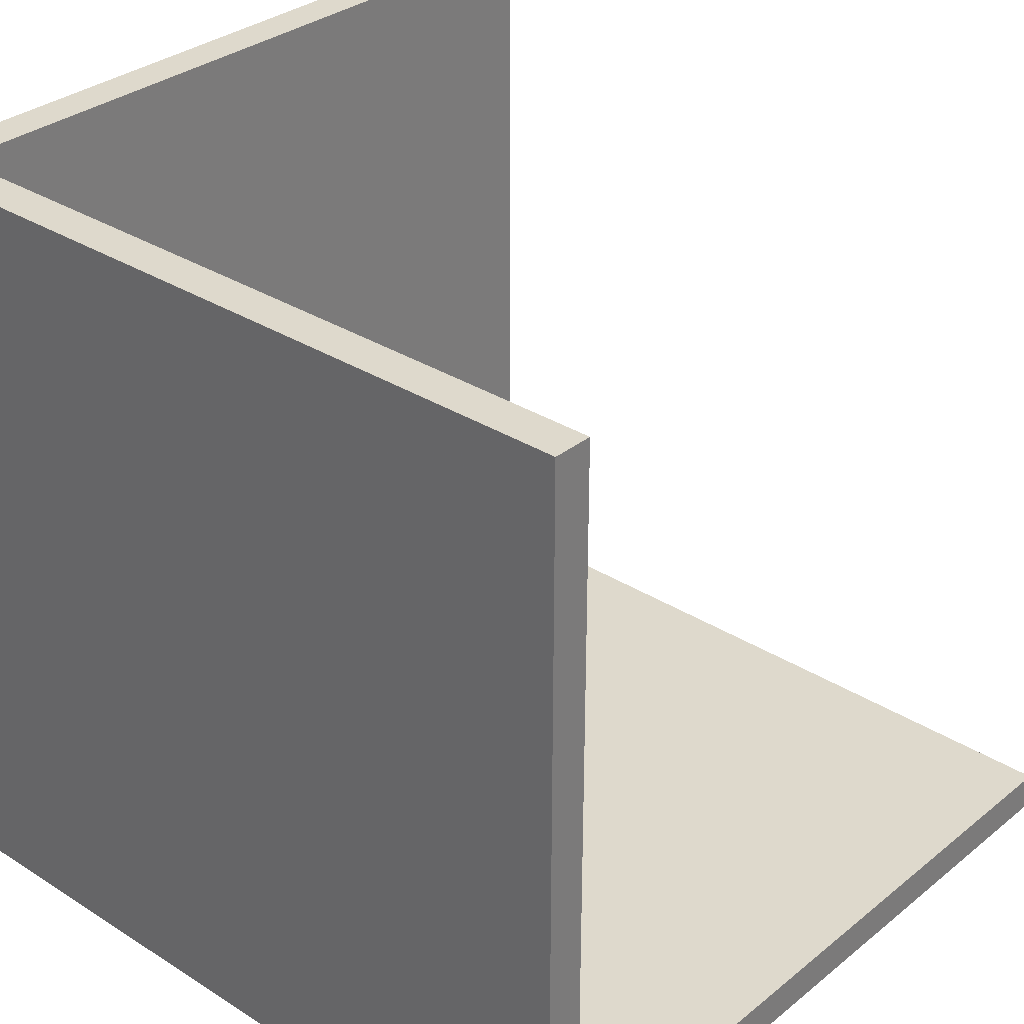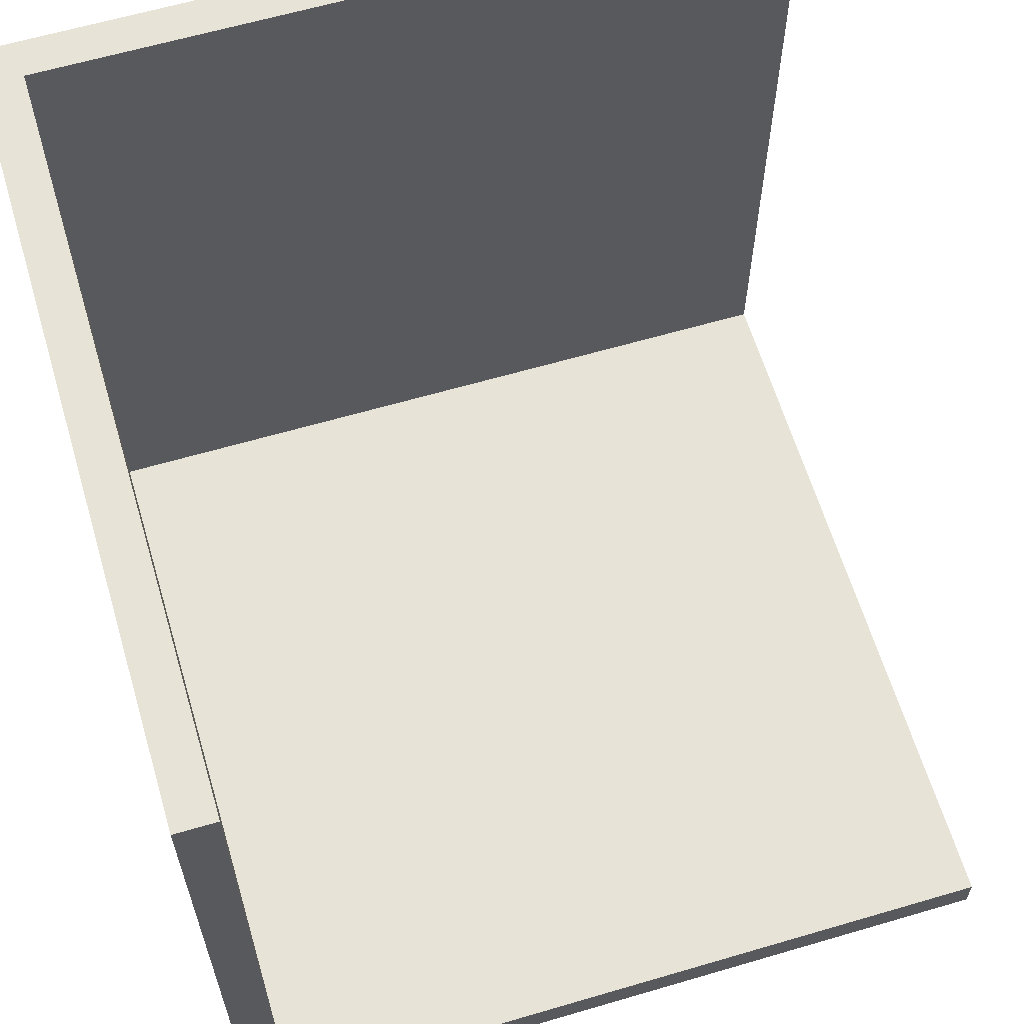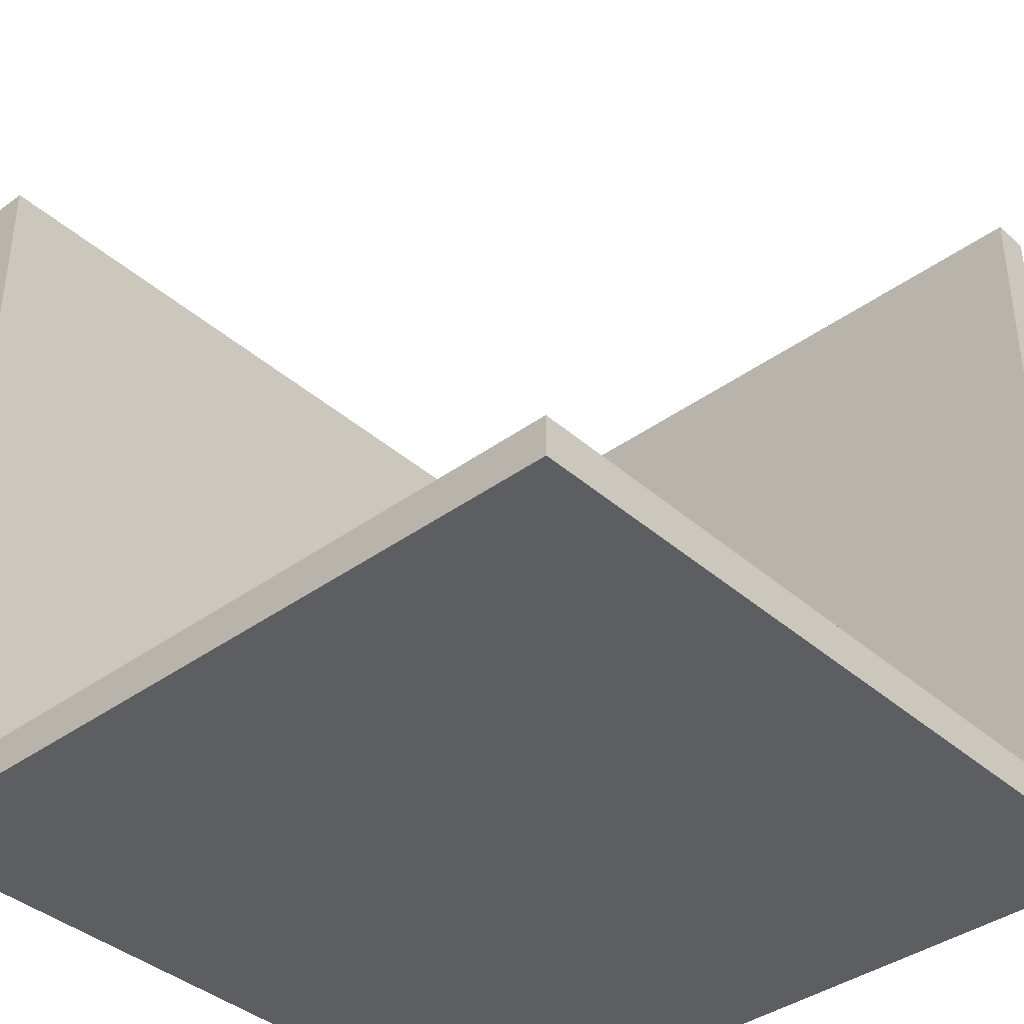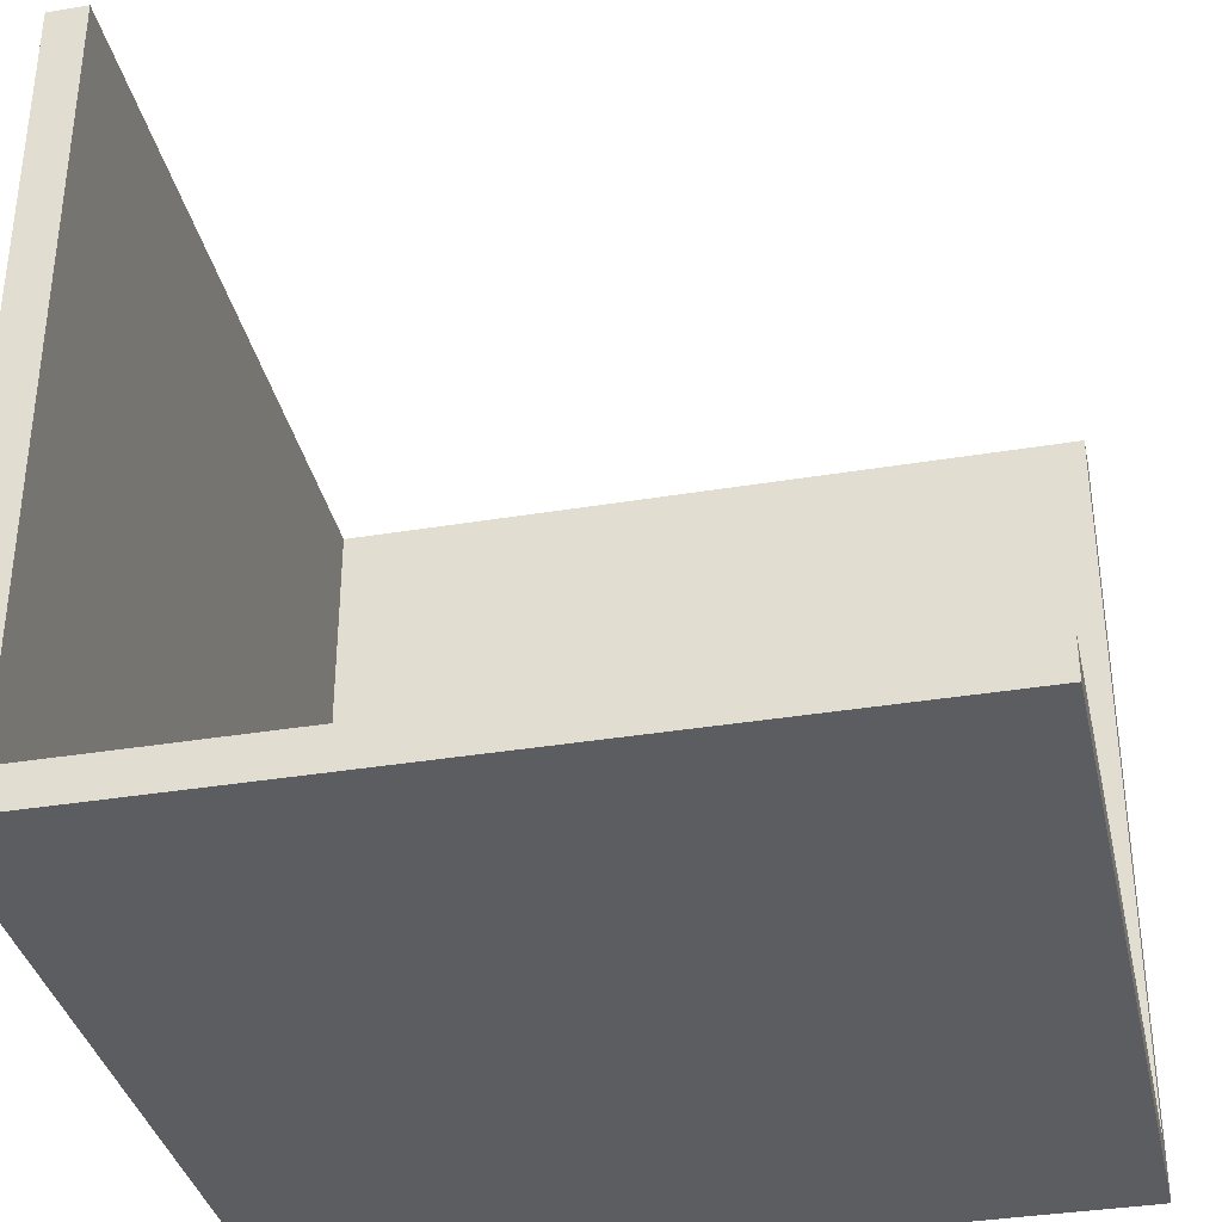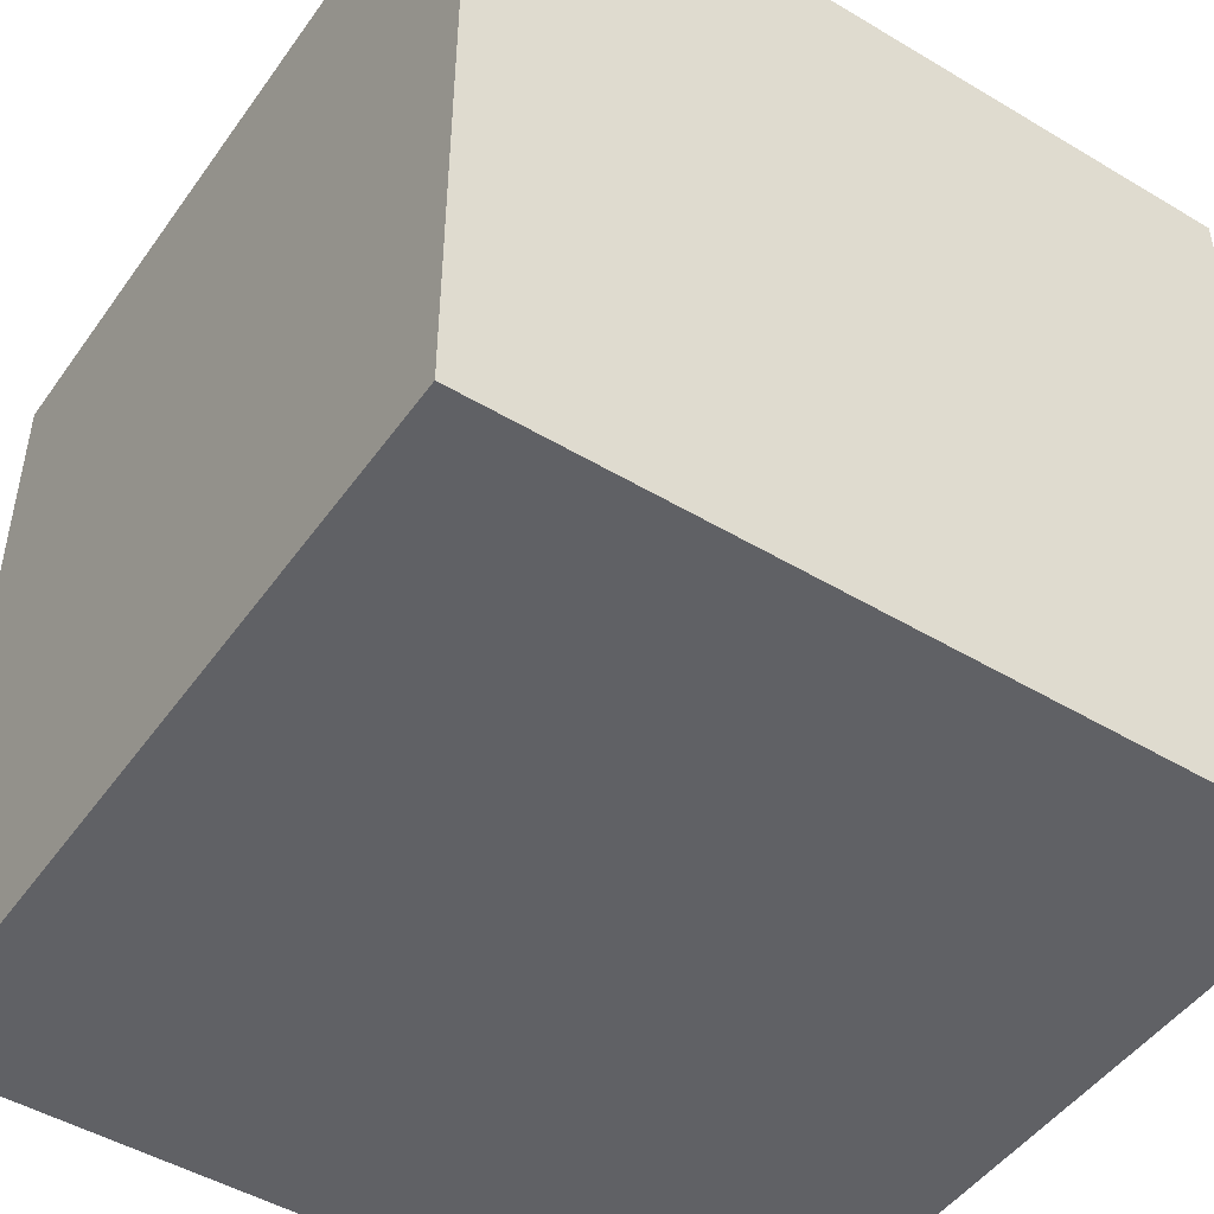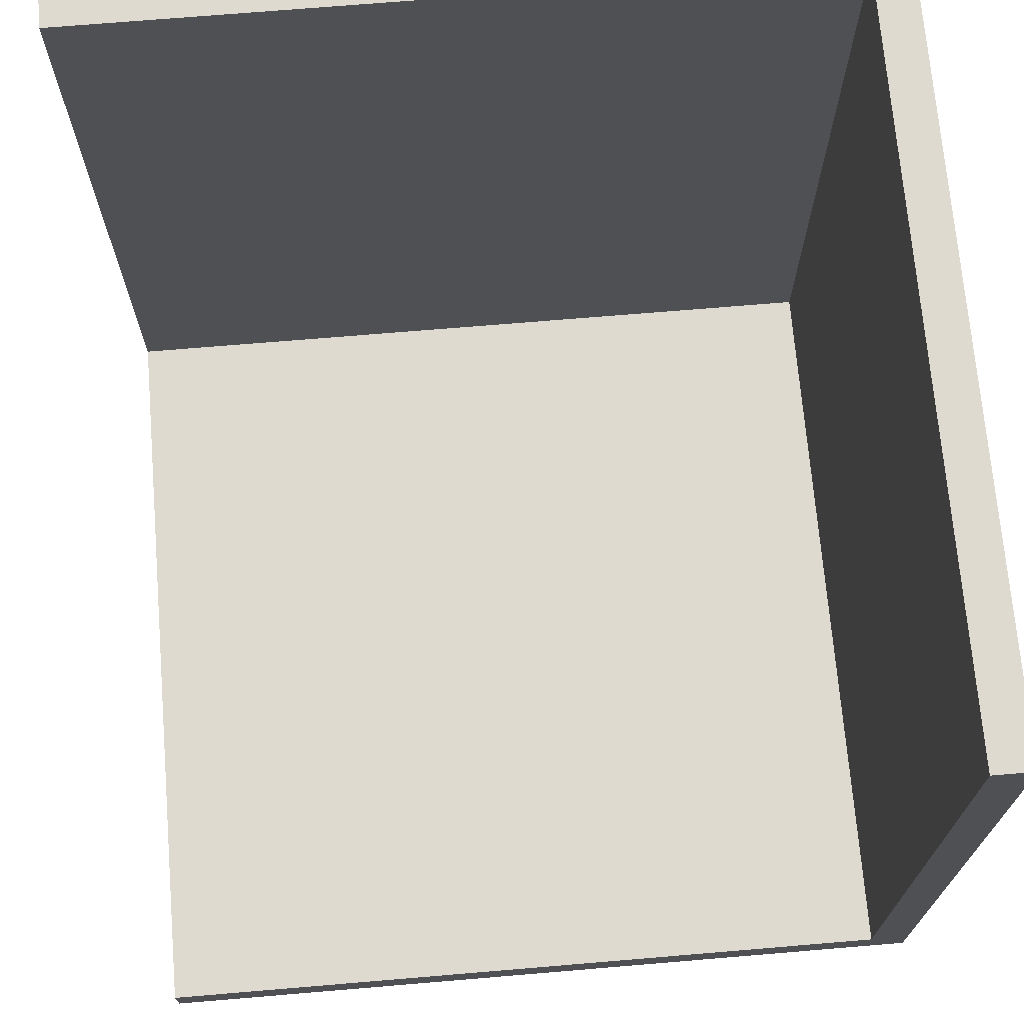
<metadata>
{"format":"obj","ext":"obj","renderer":"f3d","projection":"perspective","resolution":1024,"background":"white","views":[{"elev":31.9,"azim":-48.3,"up":"+Y"},{"elev":62.3,"azim":73.4,"up":"+Z"},{"elev":-38.8,"azim":42.4,"up":"+Y"},{"elev":-35.8,"azim":12.3,"up":"+Y"},{"elev":-48.0,"azim":-33.8,"up":"+Z"},{"elev":70.8,"azim":85.2,"up":"+Y"}]}
</metadata>
<code>
o obj_0
v -3 		4 		40
v -3 		4 		21
v -3 		5 		21
v -3 		5 		40
v -23 		24 		21
v -23 		24 		20
v -23 		4 		20
v -23 		4 		21
v -22 		5 		40
v -3 		4 		20
v -3 		24 		20
v -3 		24 		21
v -23 		4 		40
v -22 		24 		21
v -22 		24 		40
v -23 		24 		40
v -22 		5 		21
g group_0_37119
f 1 2 3
f 1 3 4
f 4 9 1
f 16 5 8
f 16 8 13
f 14 15 9
f 14 9 17
f 1 8 2
f 4 3 17
f 4 17 9
f 13 9 16
f 1 9 13
f 15 16 9
f 13 8 1
f 15 14 5
f 15 5 16
g group_0_4330240
f 5 6 7
f 5 7 8
f 11 3 10
f 12 3 11
f 2 10 3
f 12 14 17
f 12 17 3
f 8 7 10
f 2 8 10
f 10 7 6
f 10 6 11
f 6 14 11
f 5 14 6
f 12 11 14

</code>
